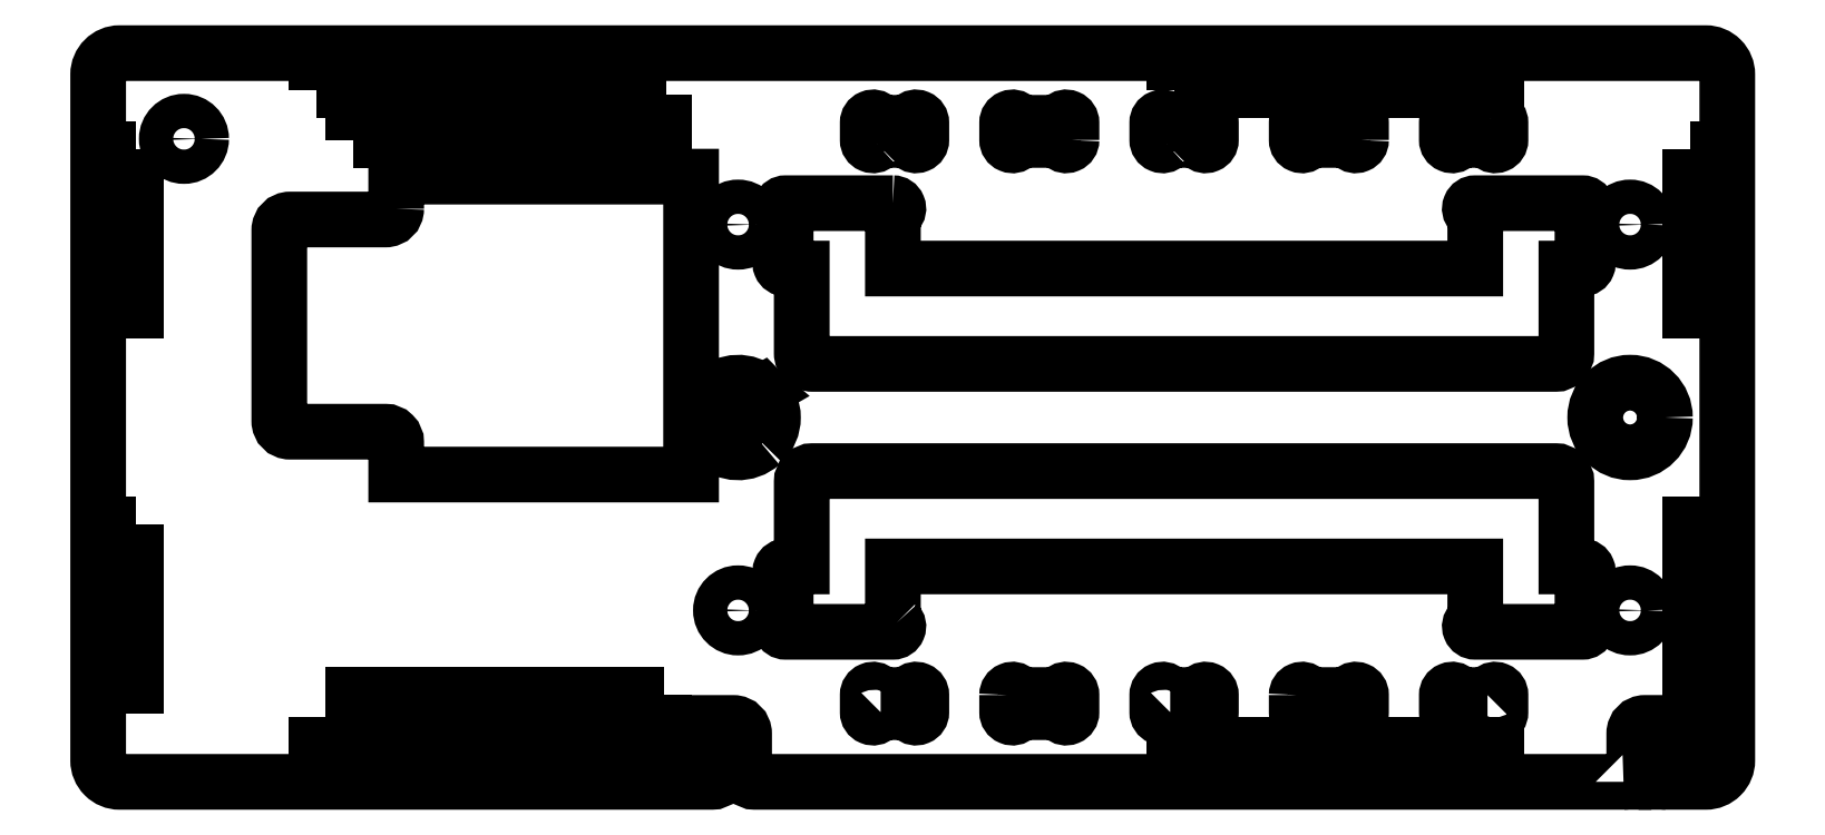
<metadata>
{"format":"dxf","ext":"dxf","renderer":"ezdxf+matplotlib","layout":"modelspace","background":"white","min_lineweight":24,"dpi":150}
</metadata>
<code>
0
SECTION
2
ENTITIES
0
LWPOLYLINE
8
0
90
12
70
1
43
0
10
-2.072
20
-31.8
42
-0.4142
10
-3.072
20
-32.8
10
-11.97
20
-32.8
42
0.4142
10
-12.97
20
-33.8
10
-12.97
20
-51.6
42
0.4142
10
-11.97
20
-52.6
10
-3.072
20
-52.6
42
-0.4142
10
-2.072
20
-53.6
10
-2.072
20
-56.6
10
25.43
20
-56.6
10
25.43
20
-28.8
10
-2.072
20
-28.8
0
LWPOLYLINE
8
0
90
30
70
1
43
0
10
112.4
20
-85.28
10
112.4
20
-85.28
10
31.37
20
-85.28
42
-0.4142
10
30.37
20
-84.28
10
30.37
20
-80.78
42
0.4142
10
29.37
20
-79.78
10
25.37
20
-79.78
10
25.37
20
-82.28
10
27.37
20
-82.28
42
-0.4142
10
28.37
20
-83.28
10
28.37
20
-84.28
42
-0.4142
10
27.37
20
-85.28
10
-27.86
20
-85.28
42
-0.4142
10
-29.86
20
-83.28
10
-29.86
20
-19.28
42
-0.4142
10
-27.86
20
-17.28
10
120
20
-17.28
42
-0.4142
10
122
20
-19.28
10
122
20
-83.28
42
-0.4142
10
120
20
-85.28
10
116.4
20
-85.28
10
116.4
20
-85.28
42
-0.4142
10
115.4
20
-84.28
10
115.4
20
-83.28
42
-0.4142
10
116.4
20
-82.28
10
118.4
20
-82.28
10
118.4
20
-79.78
10
114.4
20
-79.78
42
0.4142
10
113.4
20
-80.78
10
113.4
20
-84.28
42
-0.4142
0
CIRCLE
8
0
10
-21.86
20
-25.28
30
0
40
1.6
210
0
220
0
230
1
0
LWPOLYLINE
8
0
90
4
70
1
43
0
10
-26.36
20
-26.28
10
-27.86
20
-26.28
10
-27.86
20
-41.28
10
-26.36
20
-41.28
0
LWPOLYLINE
8
0
90
4
70
1
43
0
10
-26.36
20
-61.28
10
-27.86
20
-61.28
10
-27.86
20
-76.28
10
-26.36
20
-76.28
0
LWPOLYLINE
8
0
90
4
70
1
43
0
10
118.5
20
-26.28
10
118.5
20
-41.28
10
120
20
-41.28
10
120
20
-26.28
0
LWPOLYLINE
8
0
90
4
70
1
43
0
10
-9.523
20
-83.28
10
20.48
20
-83.28
10
20.48
20
-81.78
10
-9.523
20
-81.78
0
LWPOLYLINE
8
0
90
4
70
1
43
0
10
70.48
20
-20.78
10
100.5
20
-20.78
10
100.5
20
-19.28
10
70.48
20
-19.28
0
LWPOLYLINE
8
0
90
4
70
1
43
0
10
120
20
-61.28
10
118.5
20
-61.28
10
118.5
20
-76.28
10
120
20
-76.28
0
LWPOLYLINE
8
0
90
4
70
1
43
0
10
70.48
20
-83.28
10
100.5
20
-83.28
10
100.5
20
-81.78
10
70.48
20
-81.78
0
LWPOLYLINE
8
0
90
4
70
1
43
0
10
-9.523
20
-20.78
10
20.48
20
-20.78
10
20.48
20
-19.28
10
-9.523
20
-19.28
0
LWPOLYLINE
8
0
90
4
70
1
43
0
10
-6.091
20
-25.38
10
22.91
20
-25.38
10
22.91
20
-23.78
10
-6.091
20
-23.78
0
LWPOLYLINE
8
0
90
4
70
1
43
0
10
22.91
20
-77.18
10
-6.091
20
-77.18
10
-6.091
20
-78.78
10
22.91
20
-78.78
0
LWPOLYLINE
8
0
90
12
70
1
43
0
10
100
20
-23.43
42
-0.6682
10
100.9
20
-23.78
10
100.9
20
-25.38
42
-0.6682
10
100
20
-25.73
10
99.69
20
-25.38
10
97.1
20
-25.38
10
96.75
20
-25.73
42
-0.6682
10
95.89
20
-25.38
10
95.89
20
-23.78
42
-0.6682
10
96.75
20
-23.43
10
97.1
20
-23.78
10
99.69
20
-23.78
0
CIRCLE
8
0
10
113
20
-33.28
30
0
40
1.6
210
0
220
-0
230
1
0
LWPOLYLINE
8
0
90
12
70
1
43
0
10
87.89
20
-25.38
10
87.89
20
-23.78
42
0.6682
10
87.04
20
-23.43
10
86.69
20
-23.78
10
83.1
20
-23.78
10
82.75
20
-23.43
42
0.6682
10
81.89
20
-23.78
10
81.89
20
-25.38
42
0.6682
10
82.75
20
-25.73
10
83.1
20
-25.38
10
86.69
20
-25.38
10
87.04
20
-25.73
42
0.6682
0
LWPOLYLINE
8
0
90
12
70
1
43
0
10
69.75
20
-25.73
42
-0.6682
10
68.89
20
-25.38
10
68.89
20
-23.78
42
-0.6682
10
69.75
20
-23.43
10
70.1
20
-23.78
10
72.69
20
-23.78
10
73.04
20
-23.43
42
-0.6682
10
73.89
20
-23.78
10
73.89
20
-25.38
42
-0.6682
10
73.04
20
-25.73
10
72.69
20
-25.38
10
70.1
20
-25.38
0
LWPOLYLINE
8
0
90
12
70
1
43
0
10
60.89
20
-25.38
10
60.89
20
-23.78
42
0.6682
10
60.04
20
-23.43
10
59.69
20
-23.78
10
56.1
20
-23.78
10
55.75
20
-23.43
42
0.6682
10
54.89
20
-23.78
10
54.89
20
-25.38
42
0.6682
10
55.75
20
-25.73
10
56.1
20
-25.38
10
59.69
20
-25.38
10
60.04
20
-25.73
42
0.6682
0
LWPOLYLINE
8
0
90
12
70
1
43
0
10
42.75
20
-25.73
42
-0.6682
10
41.89
20
-25.38
10
41.89
20
-23.78
42
-0.6682
10
42.75
20
-23.43
10
43.1
20
-23.78
10
45.69
20
-23.78
10
46.04
20
-23.43
42
-0.6682
10
46.89
20
-23.78
10
46.89
20
-25.38
42
-0.6682
10
46.04
20
-25.73
10
45.69
20
-25.38
10
43.1
20
-25.38
0
CIRCLE
8
0
10
29.81
20
-33.28
30
0
40
1.6
210
0
220
-0
230
1
0
LWPOLYLINE
8
0
90
26
70
1
43
0
10
44.24
20
-31.28
42
-0.6682
10
44.6
20
-32.13
10
44.24
20
-32.49
10
44.24
20
-37.38
10
98.54
20
-37.38
10
98.54
20
-32.49
10
98.19
20
-32.13
42
-0.6682
10
98.54
20
-31.28
10
108.5
20
-31.28
42
-0.6682
10
108.9
20
-32.13
10
108.5
20
-32.49
10
108.5
20
-36.17
10
108.9
20
-36.53
42
-0.6682
10
108.5
20
-37.38
10
107
20
-37.38
10
107
20
-45.28
42
-0.4142
10
106
20
-46.28
10
36.74
20
-46.28
42
-0.4142
10
35.74
20
-45.28
10
35.74
20
-37.38
10
34.24
20
-37.38
42
-0.6682
10
33.89
20
-36.53
10
34.24
20
-36.17
10
34.24
20
-32.49
10
33.89
20
-32.13
42
-0.6682
10
34.24
20
-31.28
0
CIRCLE
8
0
10
113
20
-69.28
30
0
40
1.6
210
0
220
-0
230
1
0
LWPOLYLINE
8
0
90
12
70
1
43
0
10
99.69
20
-77.18
10
97.1
20
-77.18
10
96.75
20
-76.82
42
0.6682
10
95.89
20
-77.18
10
95.89
20
-78.78
42
0.6682
10
96.75
20
-79.13
10
97.1
20
-78.78
10
99.69
20
-78.78
10
100
20
-79.13
42
0.6682
10
100.9
20
-78.78
10
100.9
20
-77.18
42
0.6682
10
100
20
-76.82
0
LWPOLYLINE
8
0
90
12
70
1
43
0
10
81.89
20
-77.18
42
-0.6682
10
82.75
20
-76.82
10
83.1
20
-77.18
10
86.69
20
-77.18
10
87.04
20
-76.82
42
-0.6682
10
87.89
20
-77.18
10
87.89
20
-78.78
42
-0.6682
10
87.04
20
-79.13
10
86.69
20
-78.78
10
83.1
20
-78.78
10
82.75
20
-79.13
42
-0.6682
10
81.89
20
-78.78
0
LWPOLYLINE
8
0
90
26
70
1
43
0
10
44.6
20
-70.42
10
44.24
20
-70.07
10
44.24
20
-65.18
10
98.54
20
-65.18
10
98.54
20
-70.07
10
98.19
20
-70.42
42
0.6682
10
98.54
20
-71.28
10
108.5
20
-71.28
42
0.6682
10
108.9
20
-70.42
10
108.5
20
-70.07
10
108.5
20
-66.39
10
108.9
20
-66.03
42
0.6682
10
108.5
20
-65.18
10
107
20
-65.18
10
107
20
-57.28
42
0.4142
10
106
20
-56.28
10
36.74
20
-56.28
42
0.4142
10
35.74
20
-57.28
10
35.74
20
-65.18
10
34.24
20
-65.18
42
0.6682
10
33.89
20
-66.03
10
34.24
20
-66.39
10
34.24
20
-70.07
10
33.89
20
-70.42
42
0.6682
10
34.24
20
-71.28
10
44.24
20
-71.28
42
0.6682
0
LWPOLYLINE
8
0
90
12
70
1
43
0
10
70.1
20
-78.78
10
72.69
20
-78.78
10
73.04
20
-79.13
42
0.6682
10
73.89
20
-78.78
10
73.89
20
-77.18
42
0.6682
10
73.04
20
-76.82
10
72.69
20
-77.18
10
70.1
20
-77.18
10
69.75
20
-76.82
42
0.6682
10
68.89
20
-77.18
10
68.89
20
-78.78
42
0.6682
10
69.75
20
-79.13
0
LWPOLYLINE
8
0
90
12
70
1
43
0
10
54.89
20
-77.18
42
-0.6682
10
55.75
20
-76.82
10
56.1
20
-77.18
10
59.69
20
-77.18
10
60.04
20
-76.82
42
-0.6682
10
60.89
20
-77.18
10
60.89
20
-78.78
42
-0.6682
10
60.04
20
-79.13
10
59.69
20
-78.78
10
56.1
20
-78.78
10
55.75
20
-79.13
42
-0.6682
10
54.89
20
-78.78
0
CIRCLE
8
0
10
29.81
20
-69.28
30
0
40
1.6
210
0
220
-0
230
1
0
LWPOLYLINE
8
0
90
12
70
1
43
0
10
43.1
20
-78.78
10
45.69
20
-78.78
10
46.04
20
-79.13
42
0.6682
10
46.89
20
-78.78
10
46.89
20
-77.18
42
0.6682
10
46.04
20
-76.82
10
45.69
20
-77.18
10
43.1
20
-77.18
10
42.75
20
-76.82
42
0.6682
10
41.89
20
-77.18
10
41.89
20
-78.78
42
0.6682
10
42.75
20
-79.13
0
CIRCLE
8
0
10
113
20
-51.28
30
0
40
3.25
210
0
220
0
230
1
0
LWPOLYLINE
8
0
90
2
70
1
43
0
10
32.04
20
-53.64
42
-0.5987
10
32.04
20
-48.92
42
-0.4299
0
LWPOLYLINE
8
0
90
2
70
1
43
0
10
31.99
20
-53.69
42
-0.5924
10
31.99
20
-48.87
42
2.251
0
ENDSEC
0
EOF

</code>
